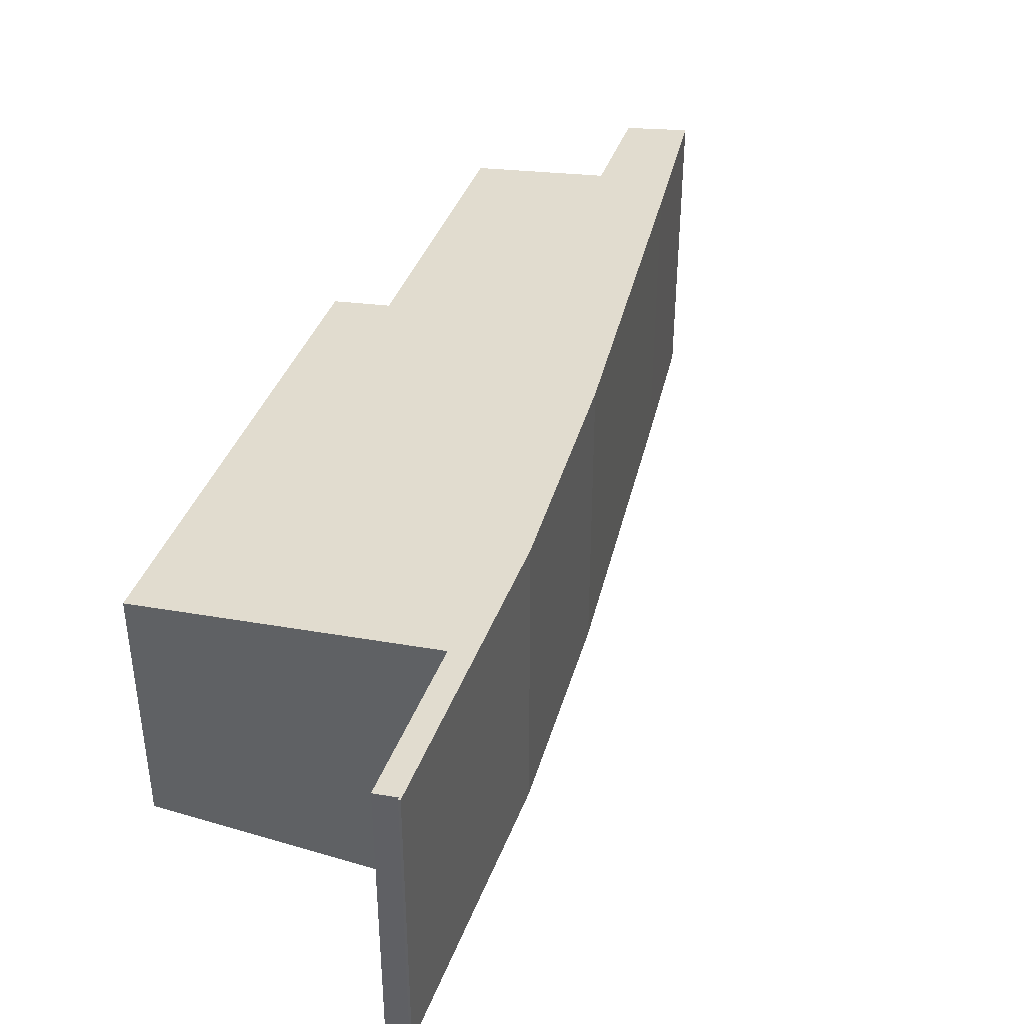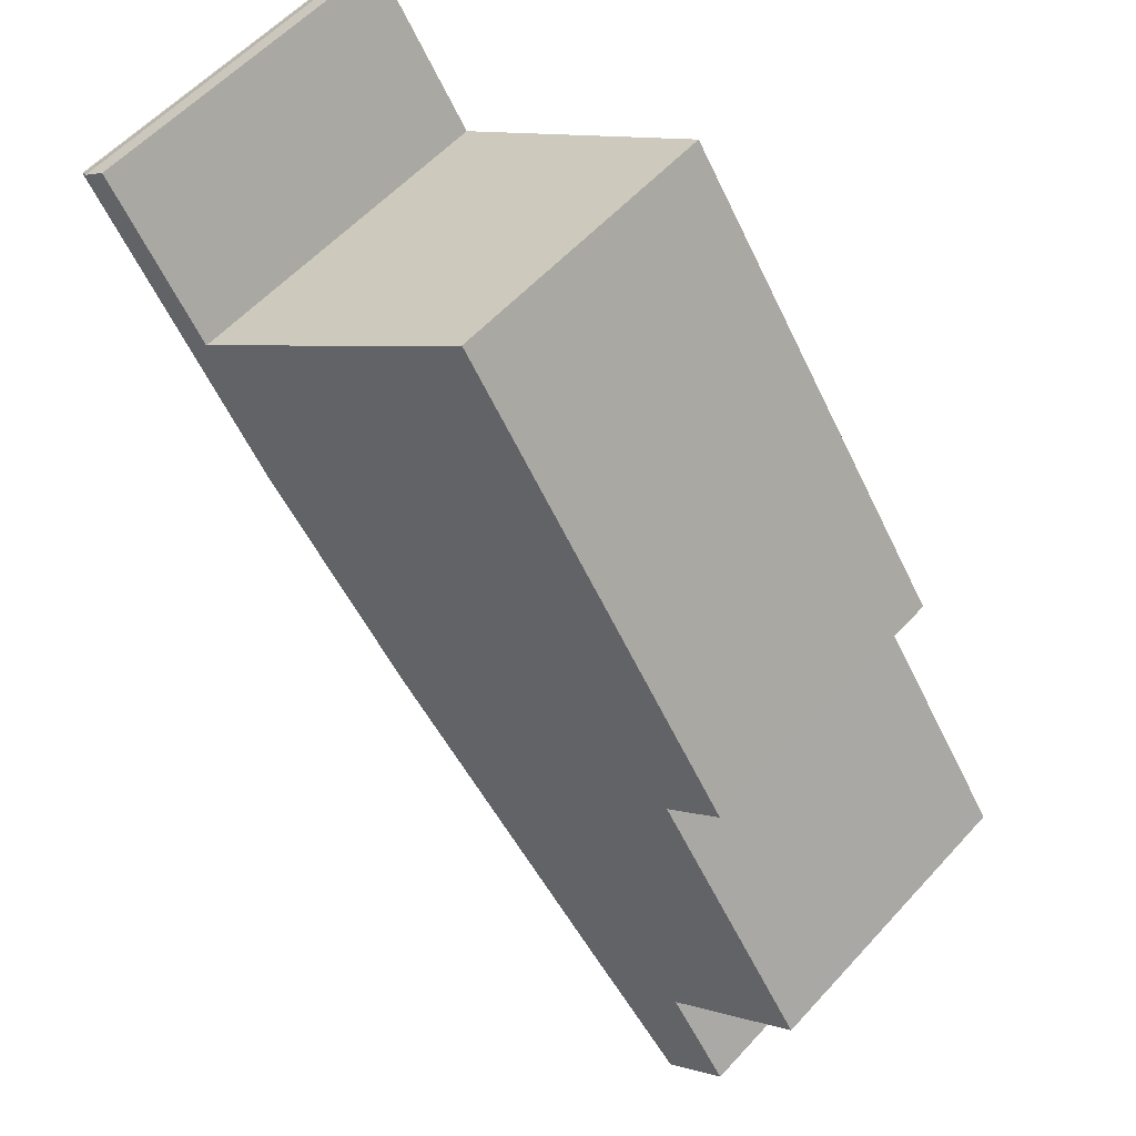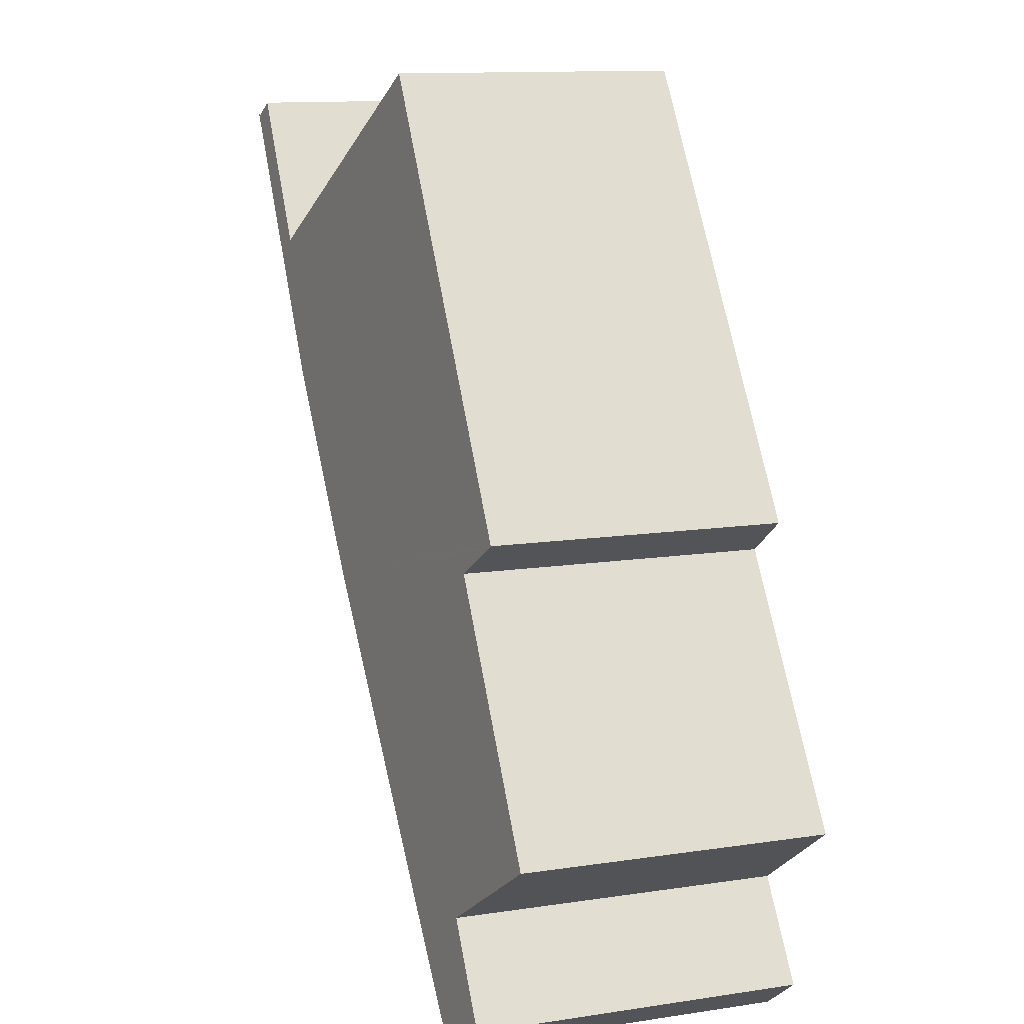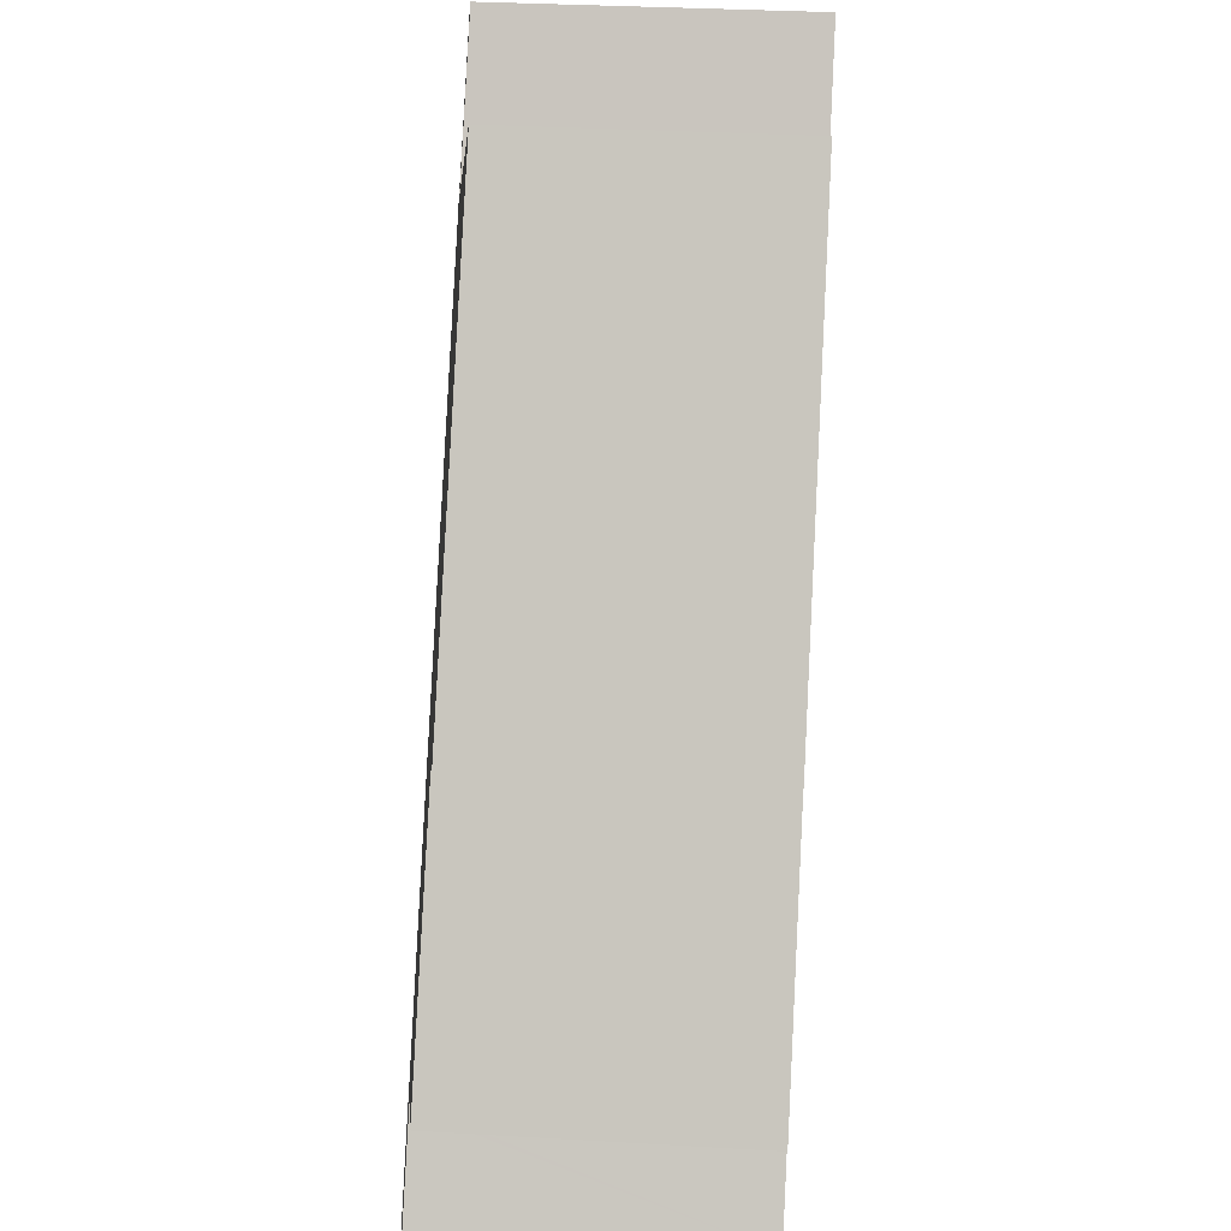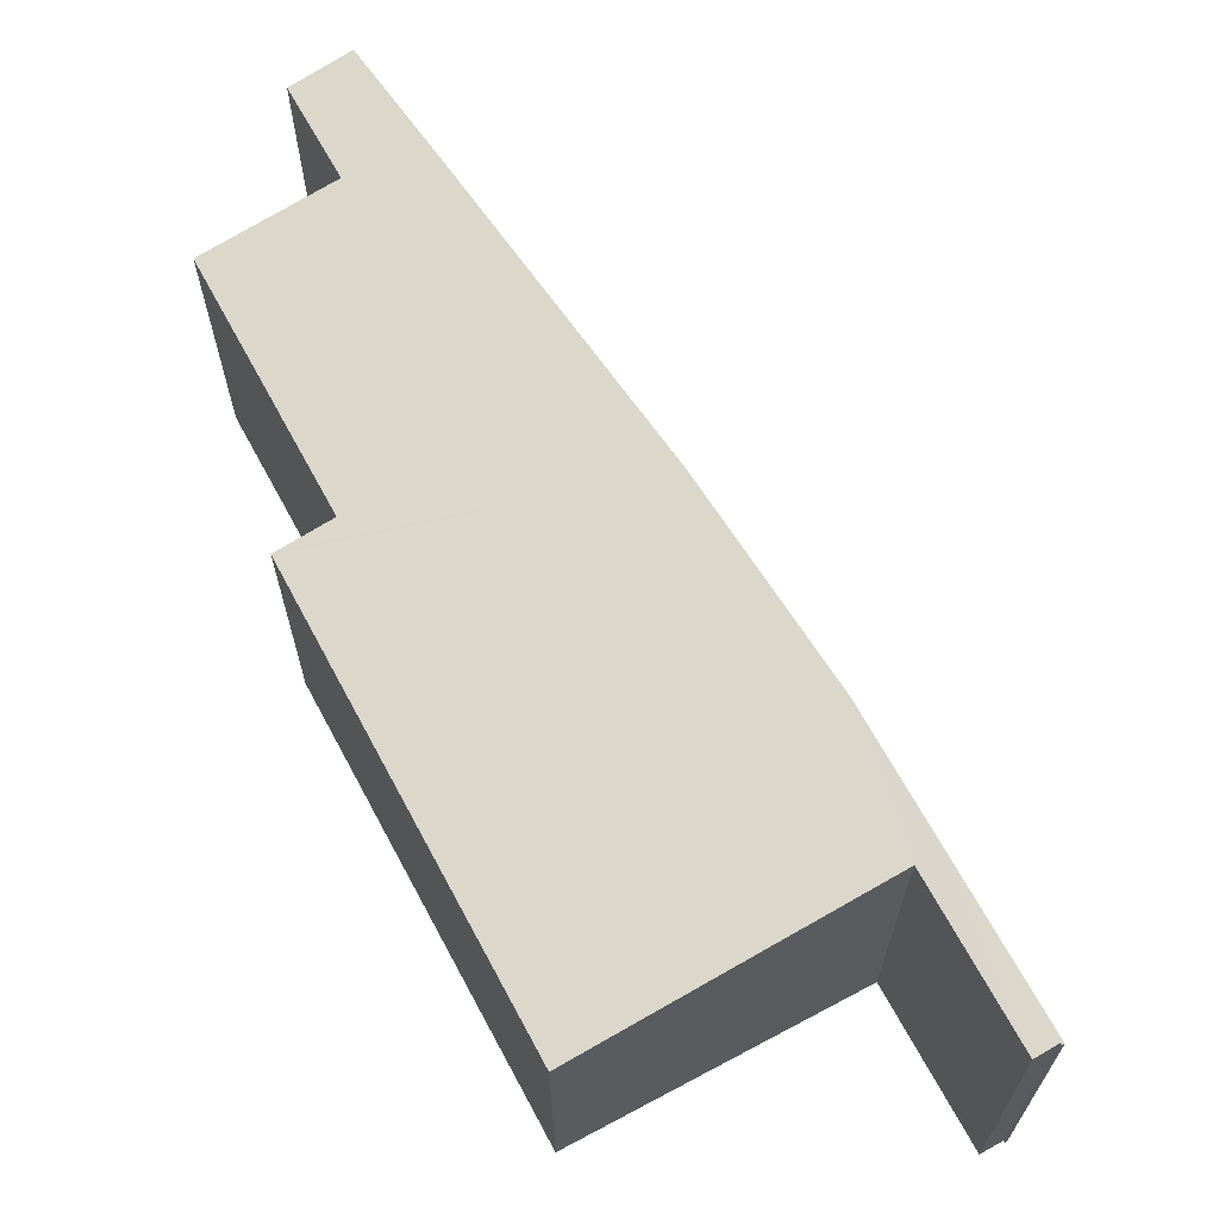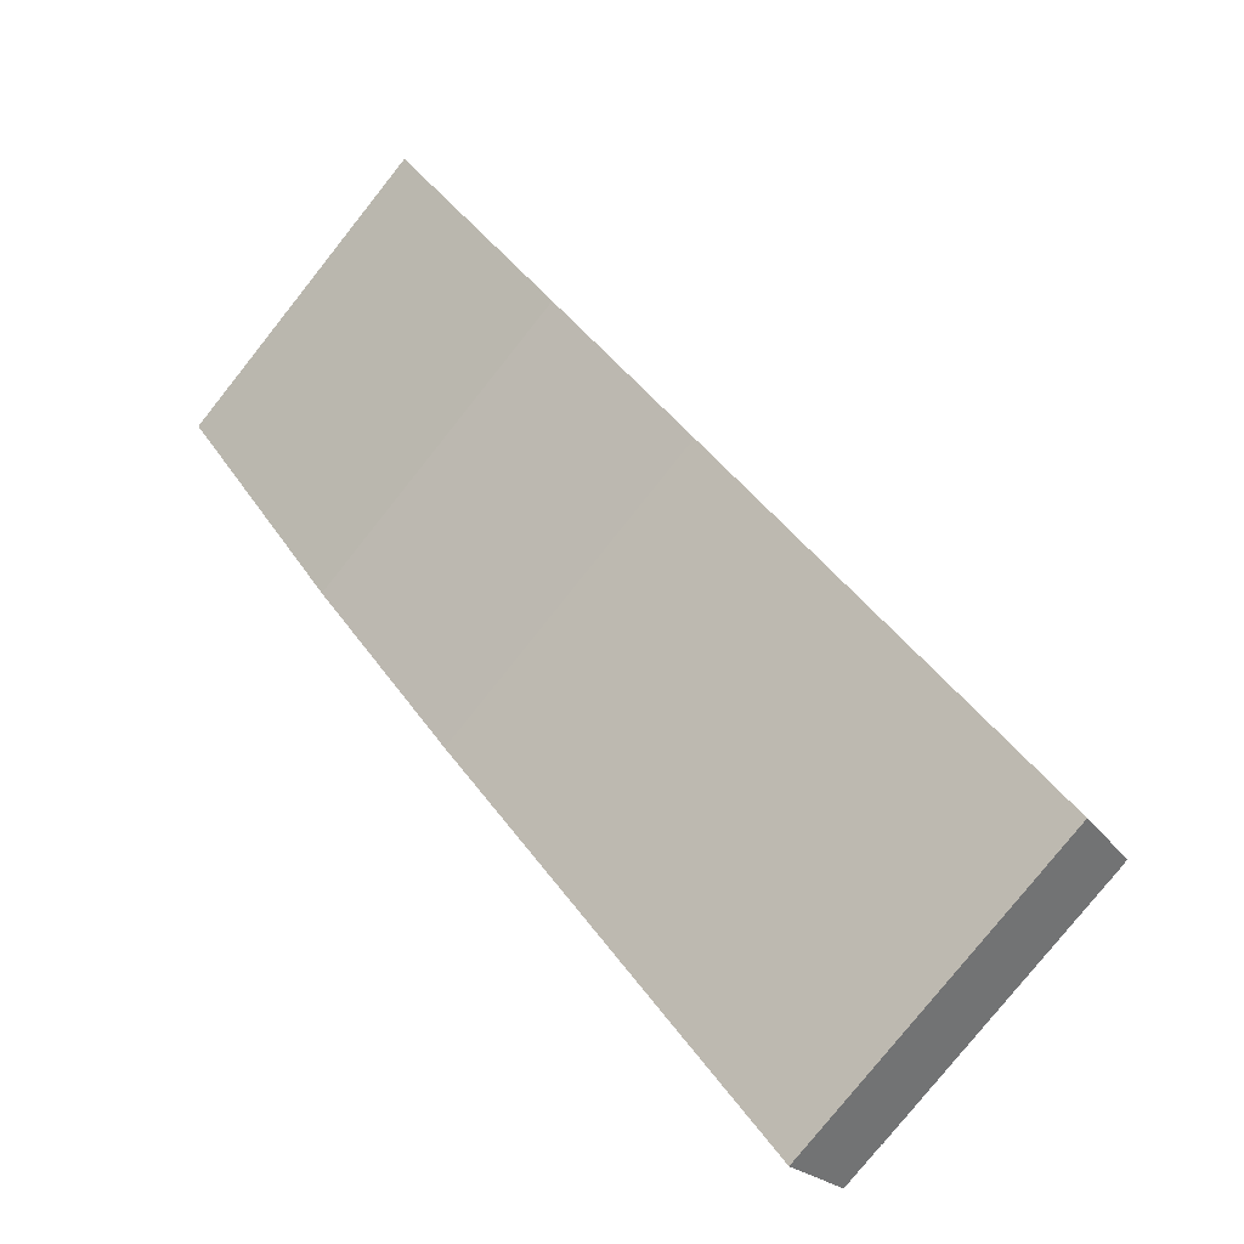
<metadata>
{"format":"obj","ext":"obj","renderer":"f3d","projection":"perspective","resolution":1024,"background":"white","views":[{"elev":41.0,"azim":55.0,"up":"+Y"},{"elev":57.6,"azim":-138.2,"up":"+Z"},{"elev":12.5,"azim":-109.4,"up":"+Z"},{"elev":33.5,"azim":-85.5,"up":"+Z"},{"elev":66.1,"azim":6.9,"up":"+Y"},{"elev":-78.6,"azim":141.5,"up":"+Z"}]}
</metadata>
<code>
v  2.585 7.657 -4.949
v  2.779 7.408 -1.972
v  4.225 7.674 -3.122
v  2.714 7.409 -2.062
v  1.313 7.429 -3.998
v  5.017 7.682 -2.239
v  3.831 6.856 5.4
v  10.53 7.731 3.981
v  0 6.92 4.237e-16
v  16.1 7.697 11.17
v  18.37 7.649 14.49
v  18.42 7.657 14.45
v  18.34 7.649 14.45
v  17.88 7.567 14.79
v  15.59 7.608 11.53
v  14.1 7.73 8.353
v  15.53 7.609 11.45
v  10.56 6.739 14.94
v  9.813 6.608 15.46
v  9.365 6.529 15.78
v  4.871 6.608 9.406
v  2.648 6.646 6.255
v  2.716 6.659 6.206
v  2.585 3.03e-16 -4.949
v  1.313 2.448e-16 -3.998
v  2.779 1.207e-16 -1.972
v  0 0 0
v  3.831 -3.307e-16 5.4
v  2.648 -3.83e-16 6.255
v  2.716 -3.8e-16 6.206
v  2.714 1.263e-16 -2.062
v  4.871 -5.76e-16 9.406
v  9.365 -9.659e-16 15.78
v  15.53 -7.009e-16 11.45
v  17.88 -9.054e-16 14.79
v  15.59 -7.059e-16 11.53
v  18.34 -8.847e-16 14.45
v  18.37 -8.87e-16 14.49
v  9.813 -9.467e-16 15.46
v  10.56 -9.146e-16 14.94
v  18.42 -8.851e-16 14.45
v  14.1 -5.115e-16 8.353
v  16.1 -6.841e-16 11.17
v  10.53 -2.438e-16 3.981
v  5.017 1.371e-16 -2.239
v  4.225 1.912e-16 -3.122
g defaultobject
f 1 2 3
f 2 1 4
f 4 1 5
f 6 7 8
f 7 6 9
f 9 6 2
f 2 6 3
f 10 11 12
f 11 10 13
f 13 10 14
f 14 10 15
f 15 10 16
f 15 16 17
f 17 16 18
f 18 16 19
f 19 16 20
f 20 16 21
f 21 16 8
f 21 8 22
f 22 8 23
f 23 8 7
f 24 5 1
f 5 24 25
f 26 9 2
f 9 26 27
f 28 23 7
f 23 28 22
f 22 28 29
f 29 28 30
f 25 4 5
f 4 25 2
f 2 25 26
f 26 25 31
f 27 7 9
f 7 27 28
f 29 21 22
f 21 29 20
f 20 29 32
f 20 32 33
f 34 15 17
f 15 34 14
f 14 34 35
f 35 34 36
f 37 11 13
f 11 37 38
f 33 19 20
f 19 33 18
f 18 33 17
f 17 33 39
f 17 39 34
f 34 39 40
f 14 37 13
f 37 14 35
f 11 41 12
f 41 11 38
f 41 10 12
f 10 41 16
f 16 41 42
f 42 41 43
f 16 44 8
f 44 16 42
f 44 6 8
f 6 44 45
f 6 45 3
f 3 45 1
f 1 45 24
f 24 45 46
f 32 30 28
f 30 32 29
f 38 43 41
f 43 38 37
f 43 37 35
f 43 35 36
f 43 36 42
f 42 36 34
f 42 34 40
f 42 40 44
f 44 40 39
f 44 39 33
f 44 33 32
f 44 32 45
f 45 32 28
f 45 28 27
f 45 27 26
f 45 26 46
f 26 24 46
f 24 26 31
f 24 31 25

</code>
